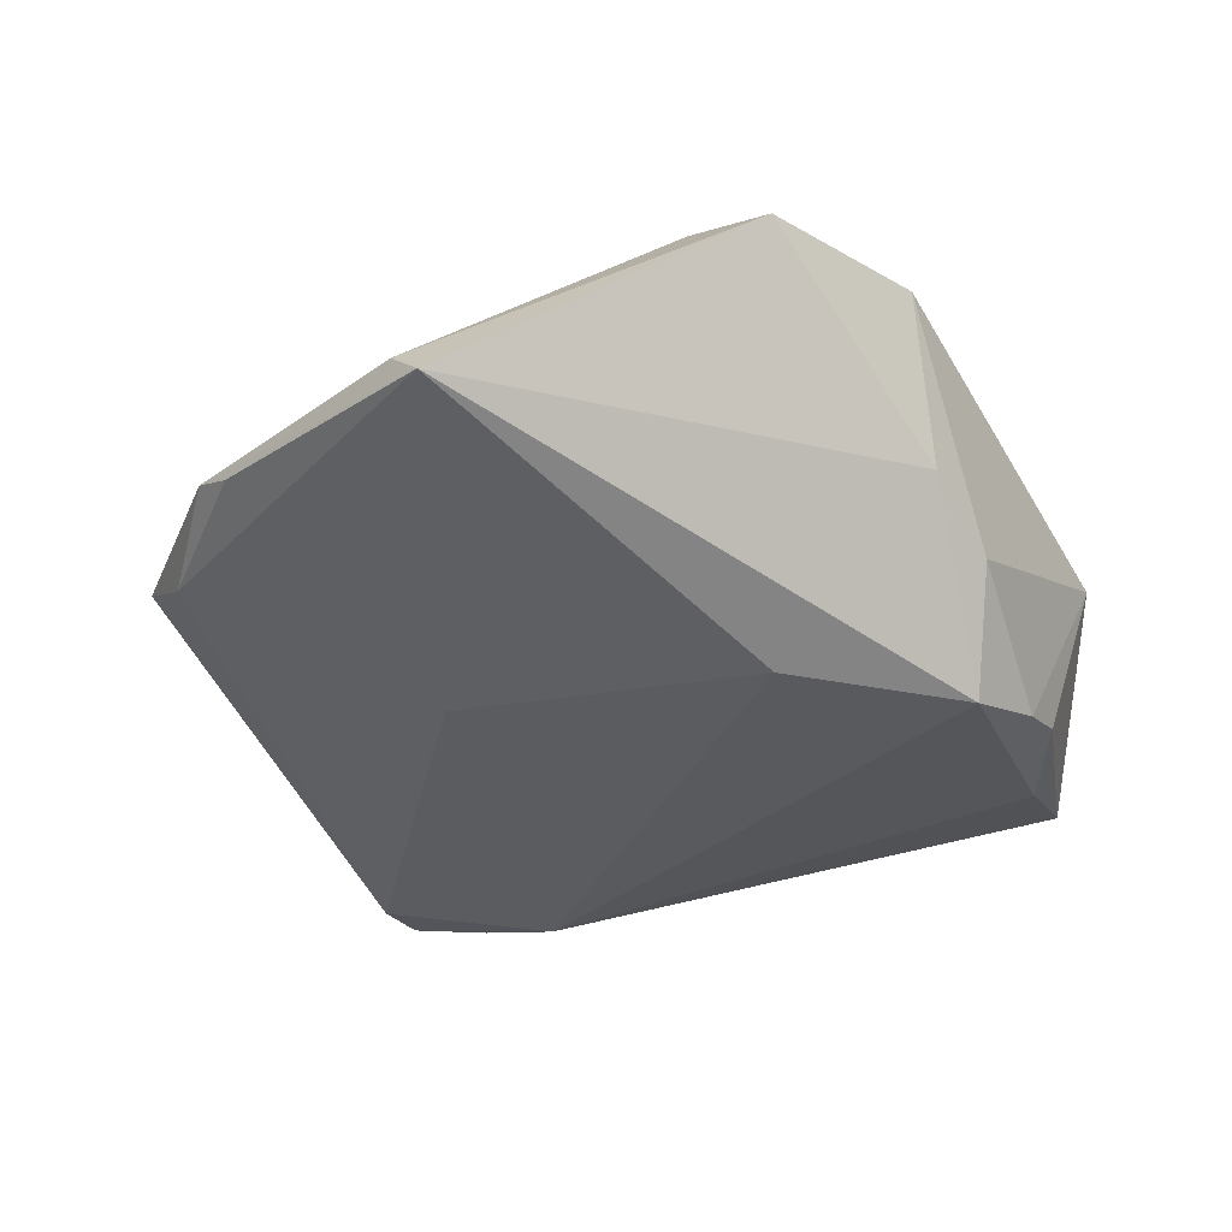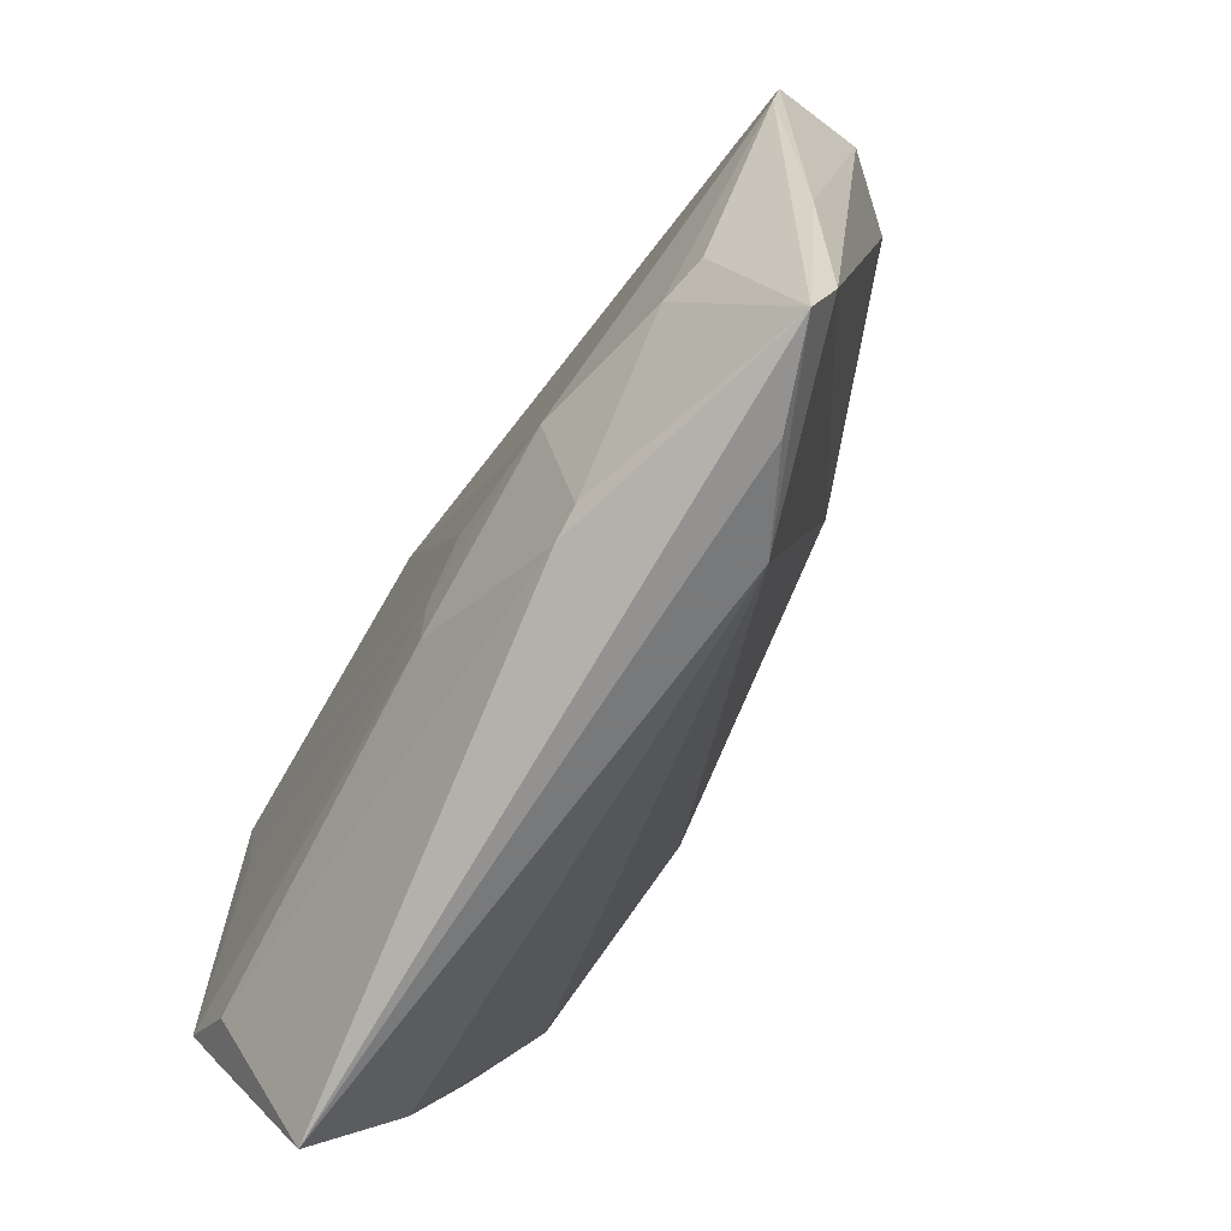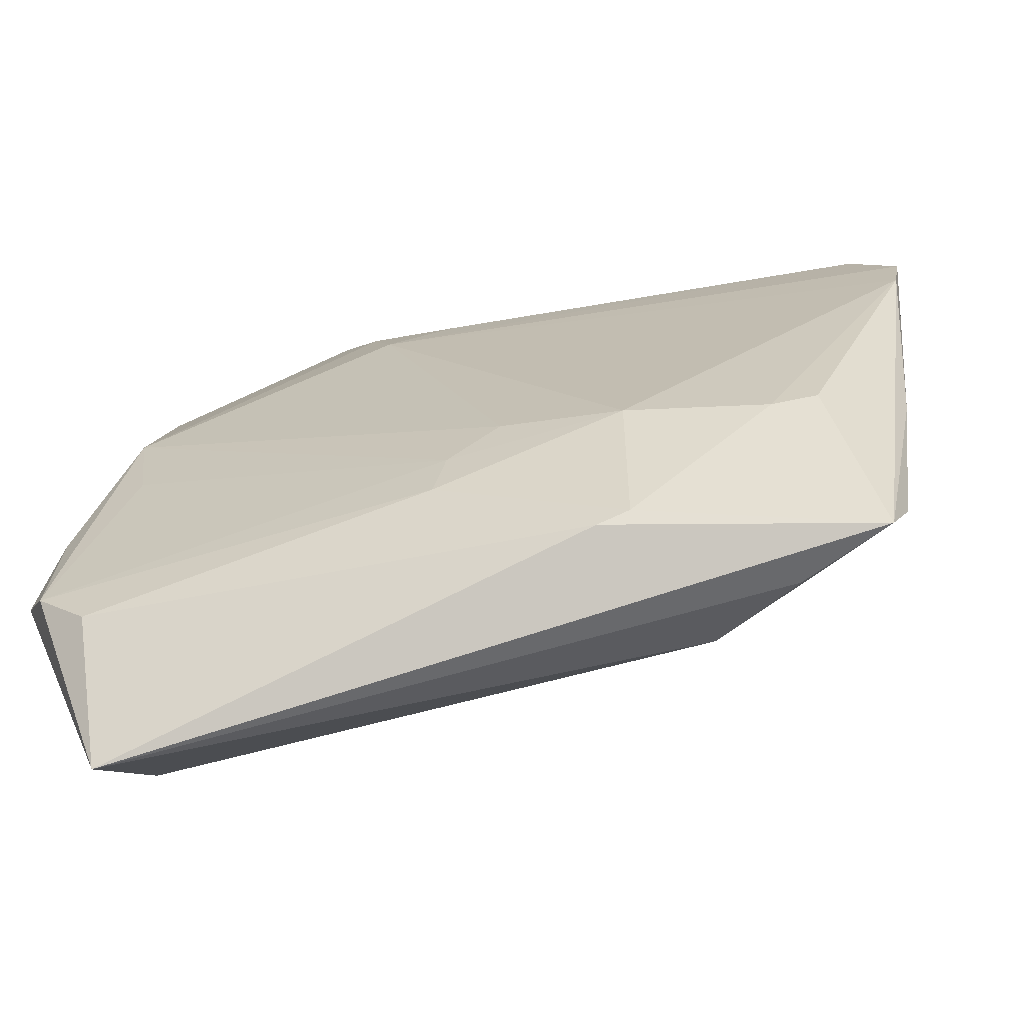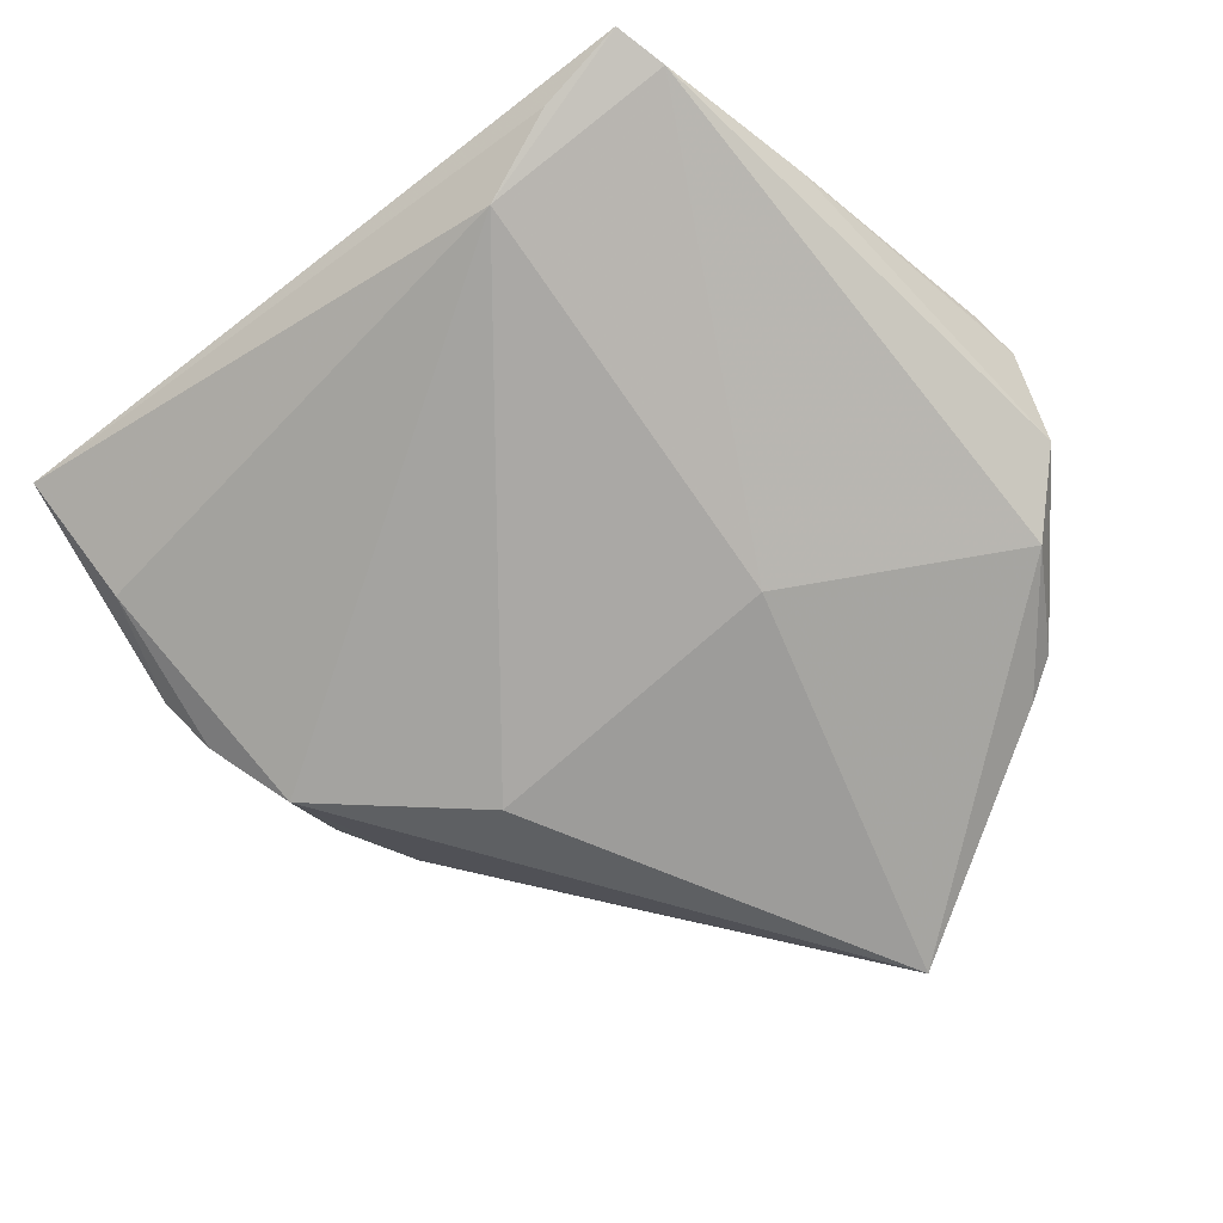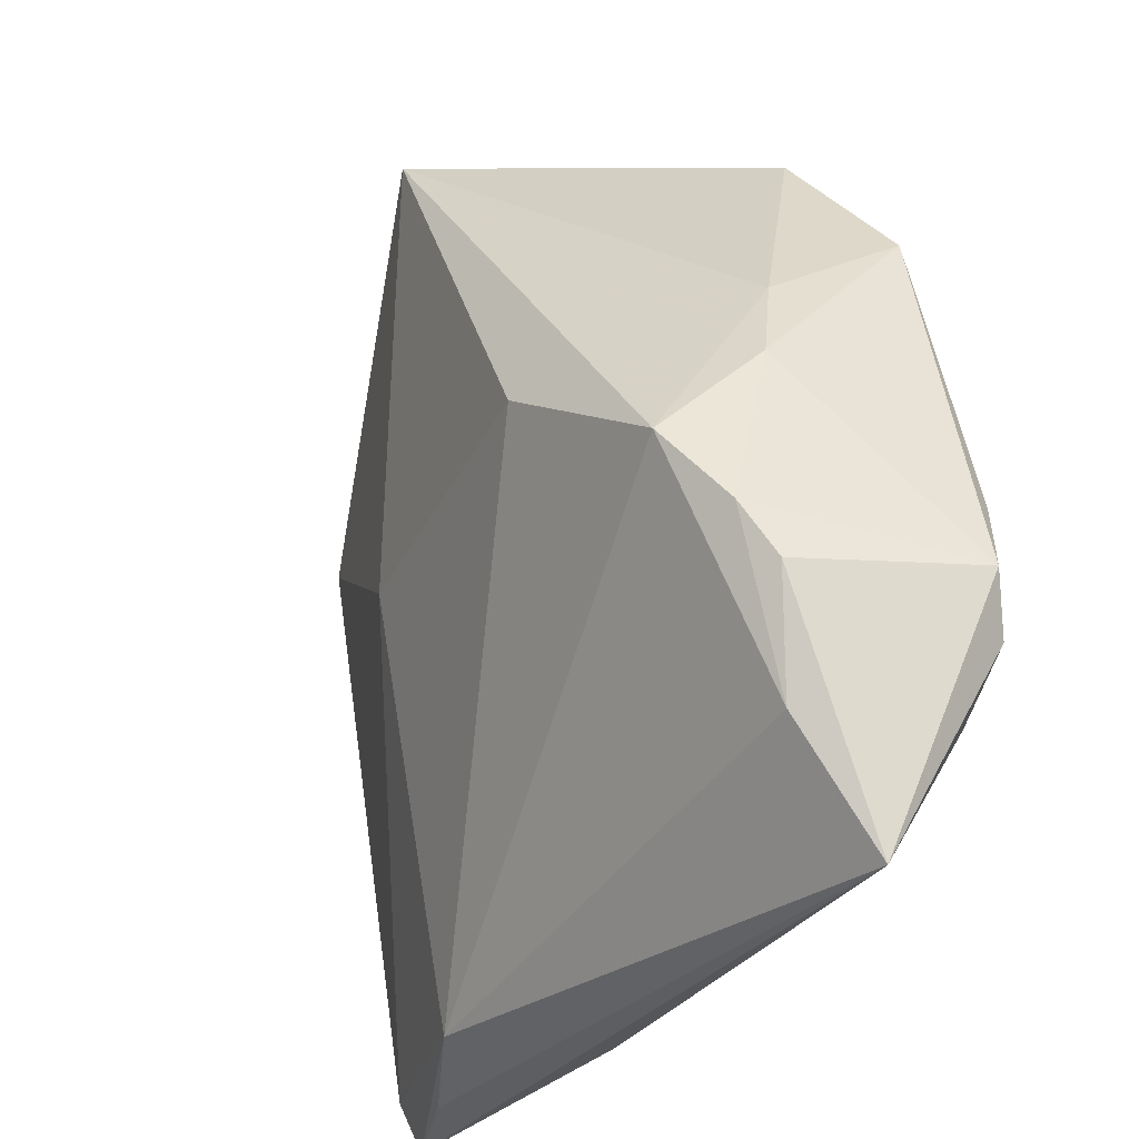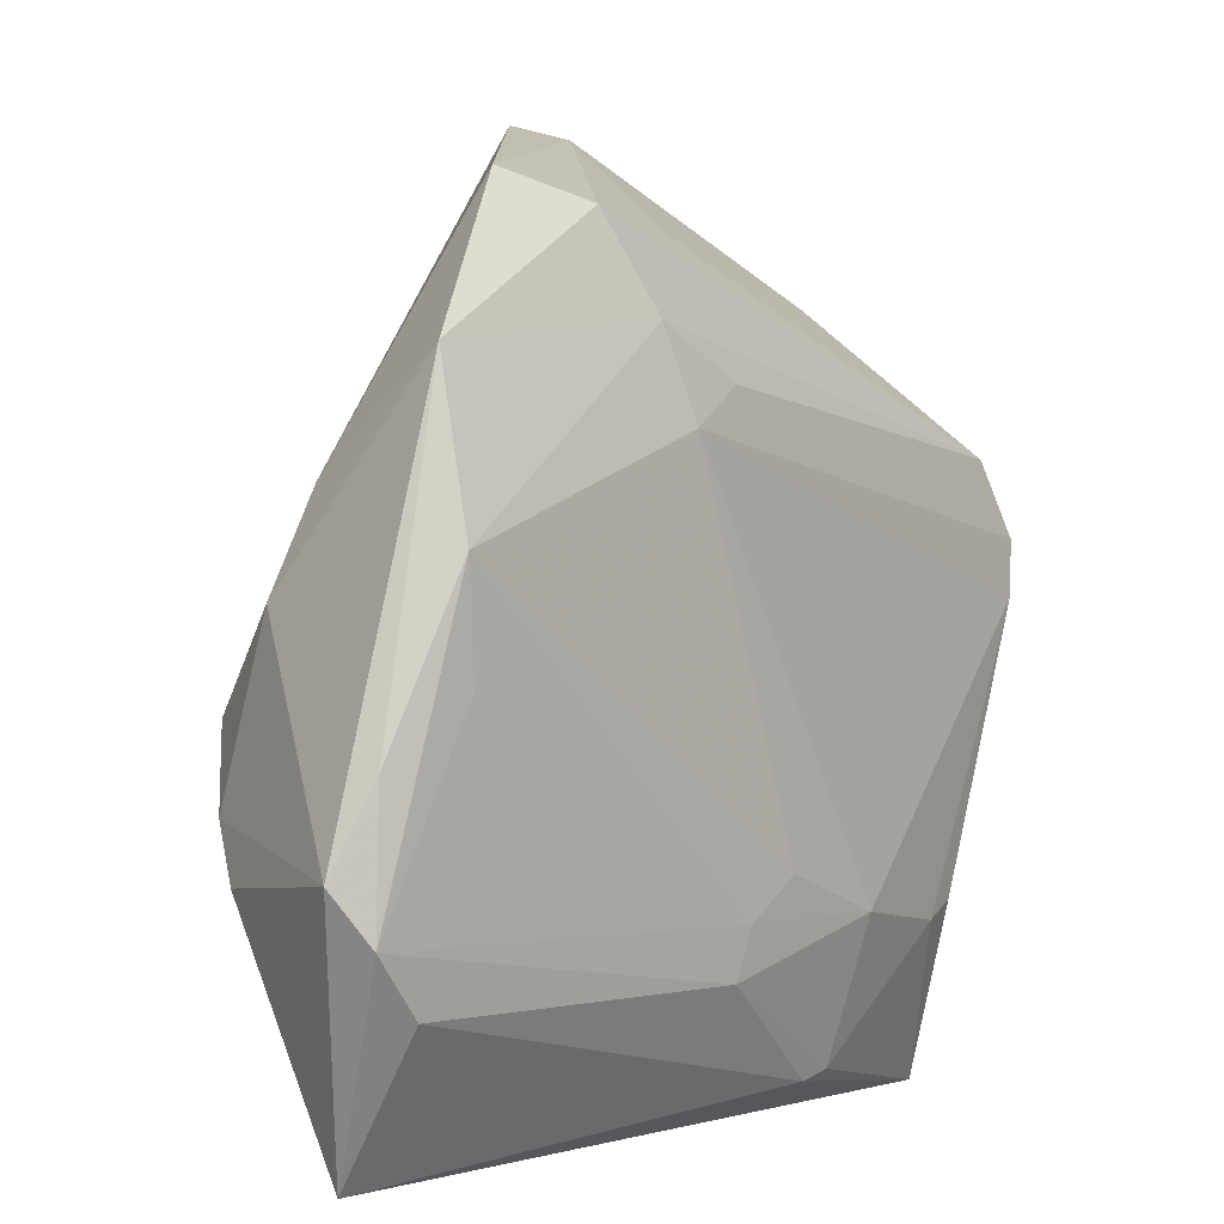
<metadata>
{"format":"obj","ext":"obj","renderer":"f3d","projection":"perspective","resolution":1024,"background":"white","views":[{"elev":-49.1,"azim":-164.7,"up":"+Z"},{"elev":-75.2,"azim":58.6,"up":"+Y"},{"elev":-68.4,"azim":17.7,"up":"+Y"},{"elev":-60.4,"azim":38.4,"up":"+Z"},{"elev":-32.2,"azim":-122.5,"up":"+Y"},{"elev":0.5,"azim":-48.7,"up":"+Y"}]}
</metadata>
<code>
v -0.03784 -0.003184 0.0159
v 0.03458 0.039 -0.0108
v -0.03875 0.02737 0.01248
v -0.04203 -0.01547 -0.01274
v -0.04381 -0.02159 -0.009091
v -0.02662 0.04444 0.007367
v 0.01863 -0.04348 0.01131
v 0.05291 0.01795 -0.0002185
v -0.03768 0.01539 -0.00431
v 0.04512 -0.04249 0.002228
v -0.04165 -0.03195 0.01284
v 0.02284 -0.0439 -0.005001
v 0.04913 0.01984 0.009516
v 0.01998 -0.02718 0.01597
v 0.05414 0.01113 0.01018
v 0.05318 0.004704 0.01068
v -0.001238 -0.03246 0.01548
v 0.02065 0.005699 -0.01609
v -0.03925 0.008974 0.01658
v -0.008227 0.02075 0.01658
v 0.006537 -0.0223 0.01658
v 0.00732 0.05508 -0.02249
v 0.03886 0.03669 -0.007506
v 0.04004 -0.02778 0.01158
v -0.01689 0.007187 -0.02213
v 0.03287 -0.04738 0.0001942
v 0.0351 -0.02957 0.01274
v -0.0399 -0.03462 -0.006319
v 0.0004471 -0.02673 0.01617
v -0.01118 0.03085 0.01463
v -8.49e-06 0.04071 0.005476
v -0.0004718 0.02536 0.01487
v 0.04326 -0.04851 0.004109
v -0.04747 -0.02522 0.01358
v 0.01501 -0.04434 0.01114
v -0.04087 0.004335 -0.007511
v -0.04709 -0.01014 0.01356
v -0.04165 -0.04851 0.002694
v -0.01685 0.0414 0.0116
v 0.04627 0.02395 -0.008318
v -0.03687 -0.006639 -0.01823
v 0.04885 -0.02301 0.005465
v -0.05084 -0.01953 0.01075
v 0.01098 0.05336 -0.0171
f 40 18 22
f 22 18 25
f 35 38 33
f 25 18 12
f 6 22 9
f 41 22 25
f 25 12 41
f 41 9 22
f 7 35 33
f 40 22 2
f 27 7 33
f 33 12 10
f 10 12 18
f 10 18 40
f 40 8 10
f 33 38 26
f 26 12 33
f 38 12 26
f 36 41 4
f 9 41 36
f 28 12 38
f 28 41 12
f 4 41 28
f 21 19 29
f 38 35 11
f 11 34 38
f 38 34 43
f 43 36 4
f 13 31 39
f 44 39 31
f 44 22 6
f 6 39 44
f 20 19 21
f 19 34 1
f 1 29 19
f 34 29 1
f 17 29 34
f 34 11 17
f 17 11 35
f 35 7 17
f 38 43 5
f 5 43 4
f 5 28 38
f 4 28 5
f 9 36 3
f 36 43 3
f 6 9 3
f 3 39 6
f 13 8 23
f 23 31 13
f 23 44 31
f 23 2 22
f 22 44 23
f 40 2 23
f 23 8 40
f 13 39 30
f 19 20 30
f 30 3 19
f 39 3 30
f 27 16 14
f 14 20 21
f 14 16 20
f 21 29 14
f 29 17 14
f 7 27 14
f 14 17 7
f 13 20 15
f 20 16 15
f 15 8 13
f 24 27 33
f 33 16 24
f 24 16 27
f 33 10 42
f 42 16 33
f 42 15 16
f 42 10 8
f 8 15 42
f 19 3 37
f 37 3 43
f 37 34 19
f 37 43 34
f 32 20 13
f 13 30 32
f 32 30 20

</code>
